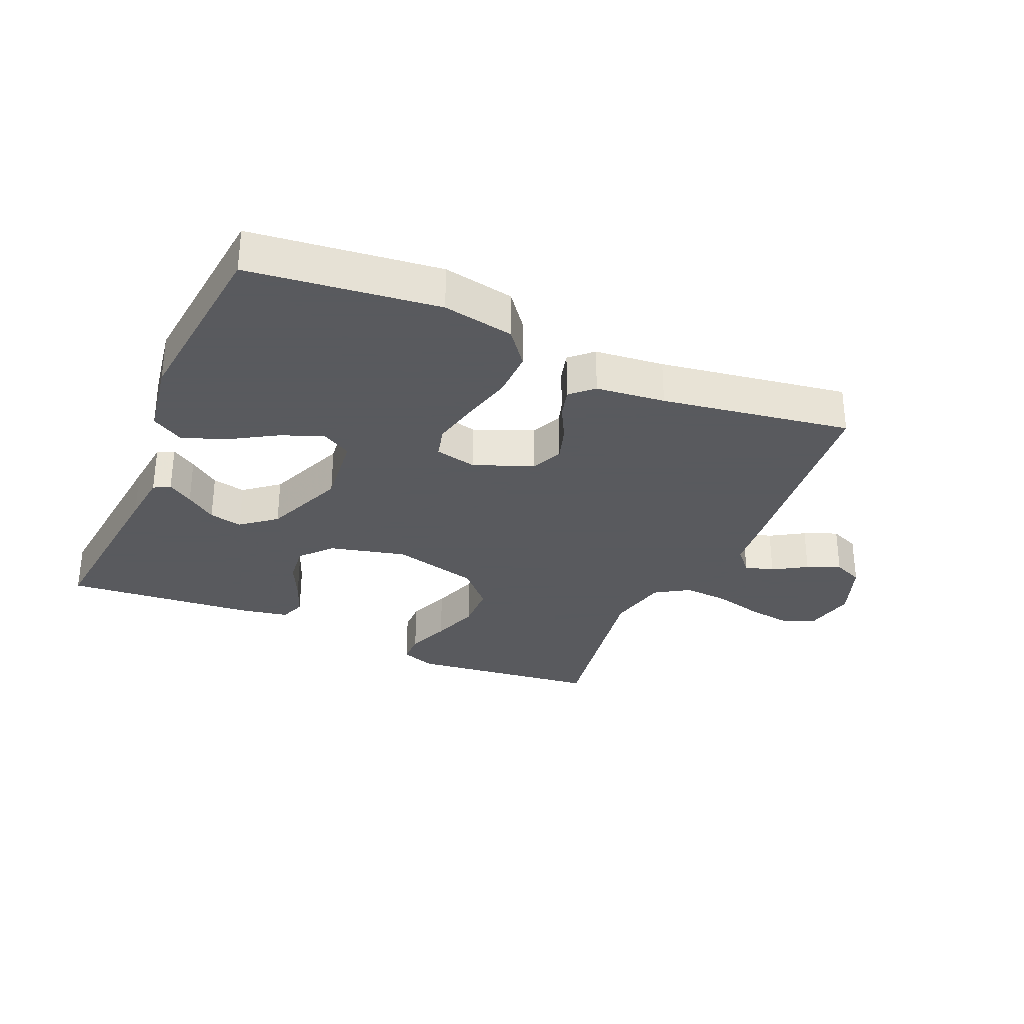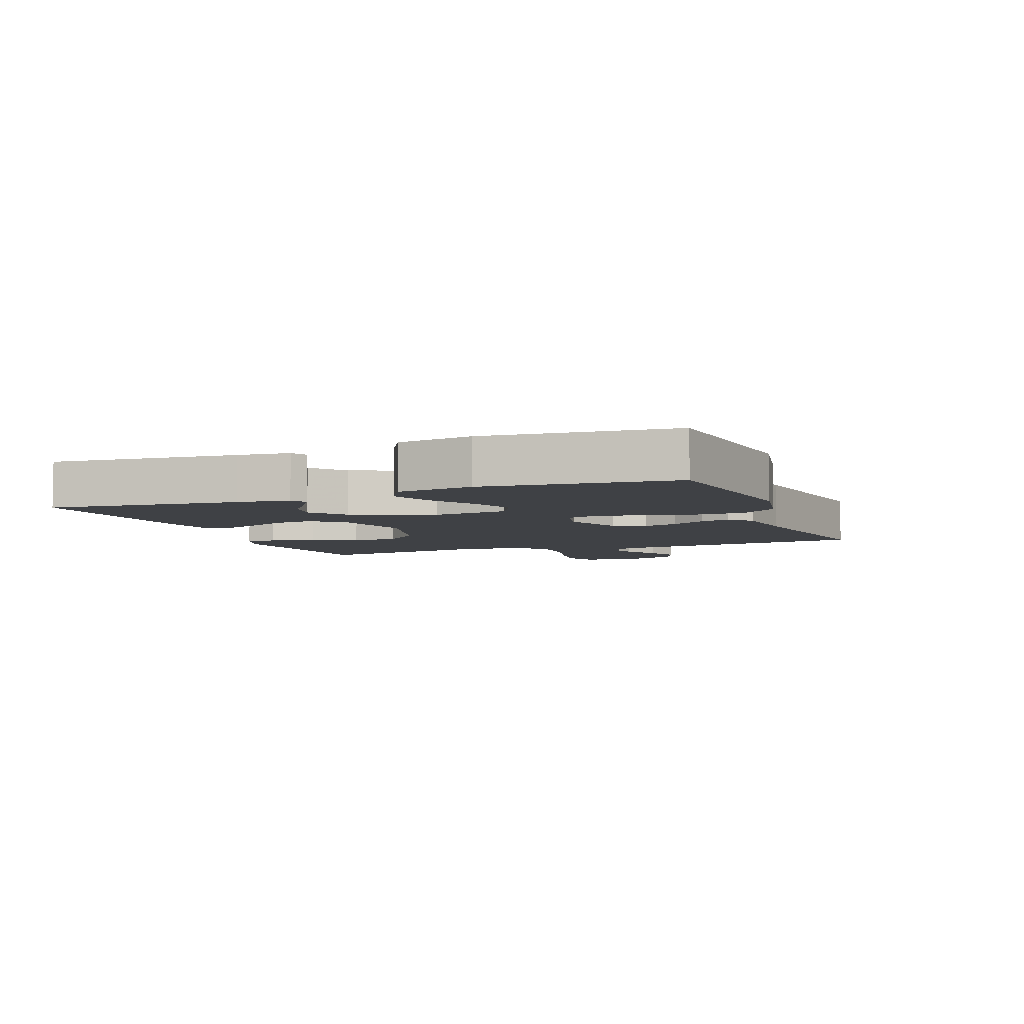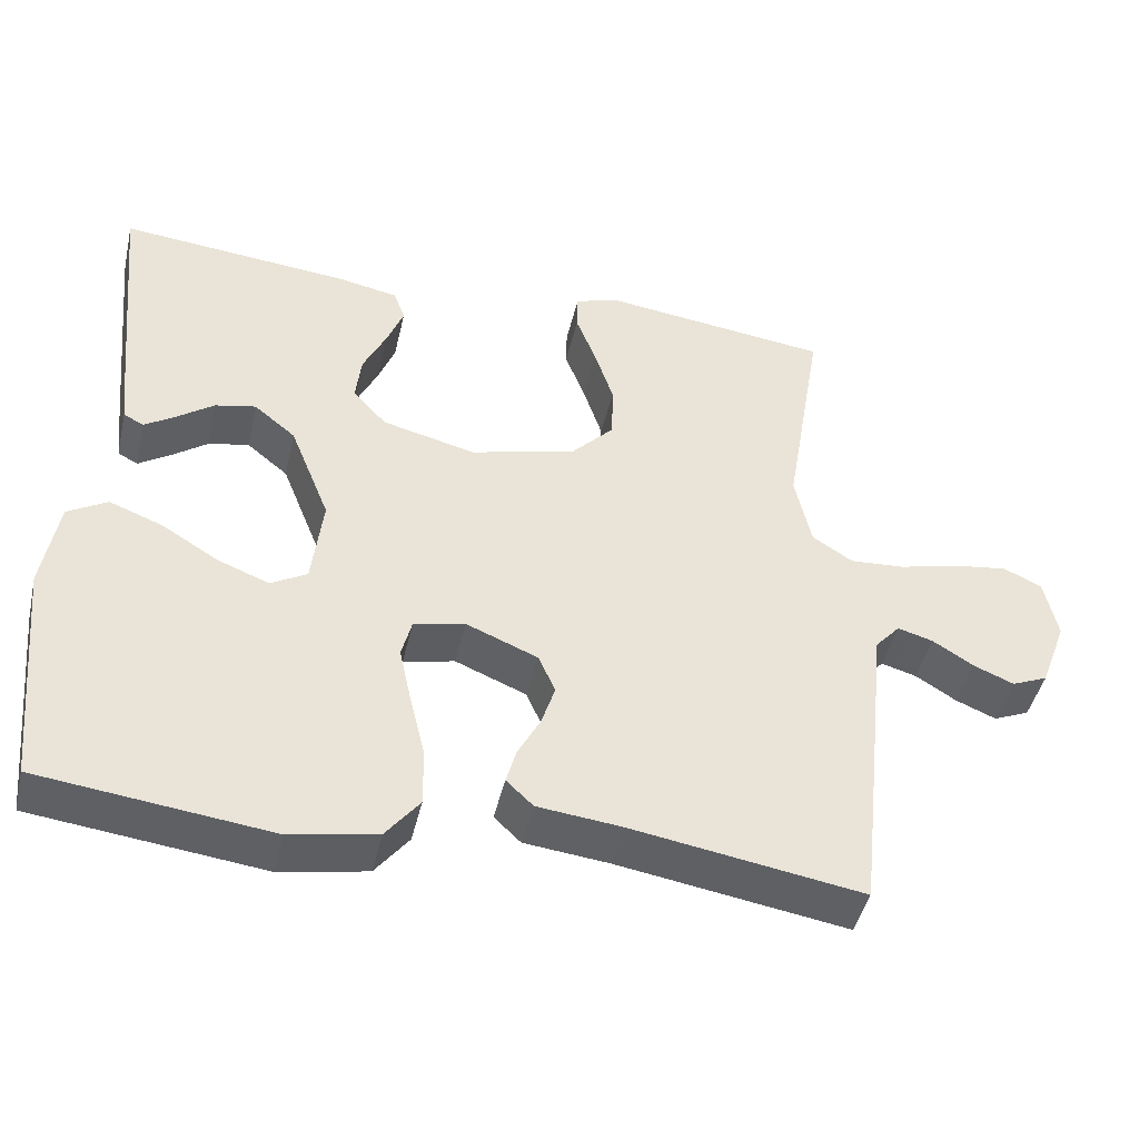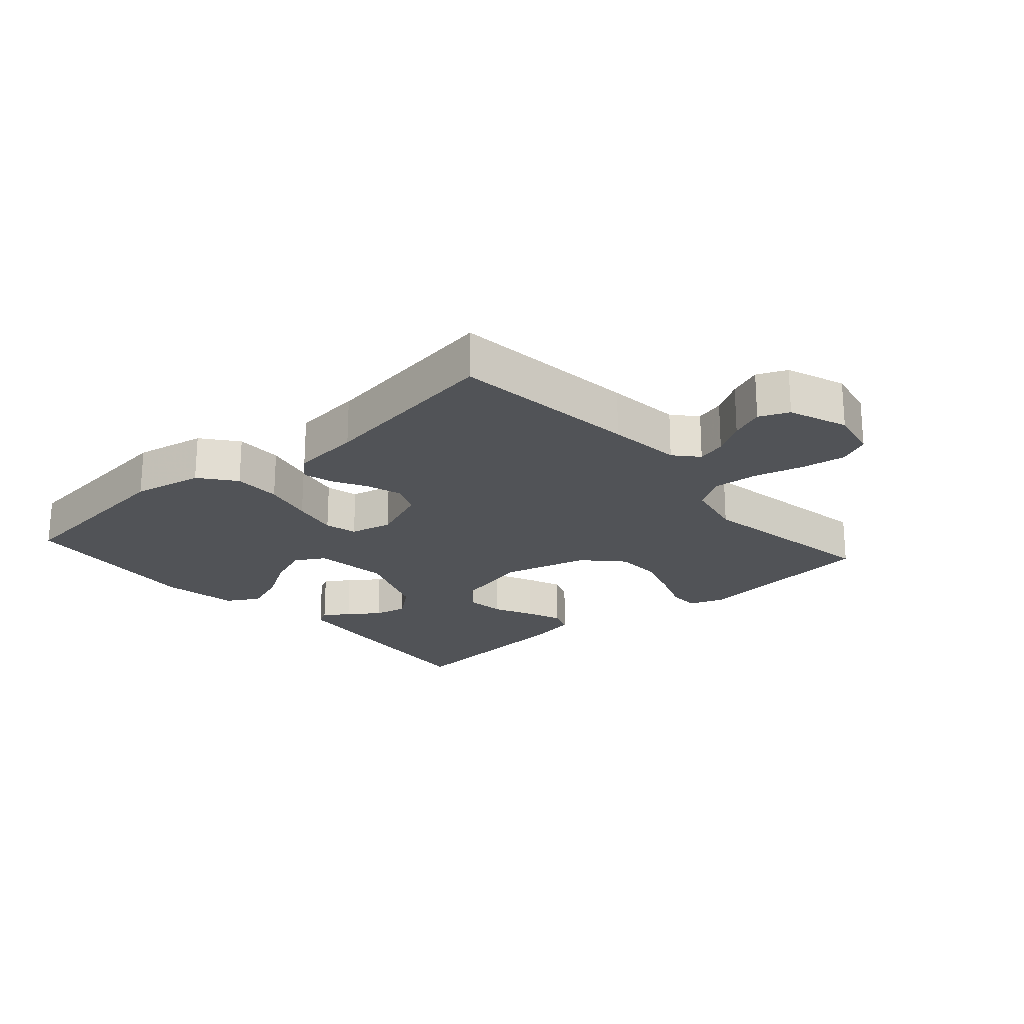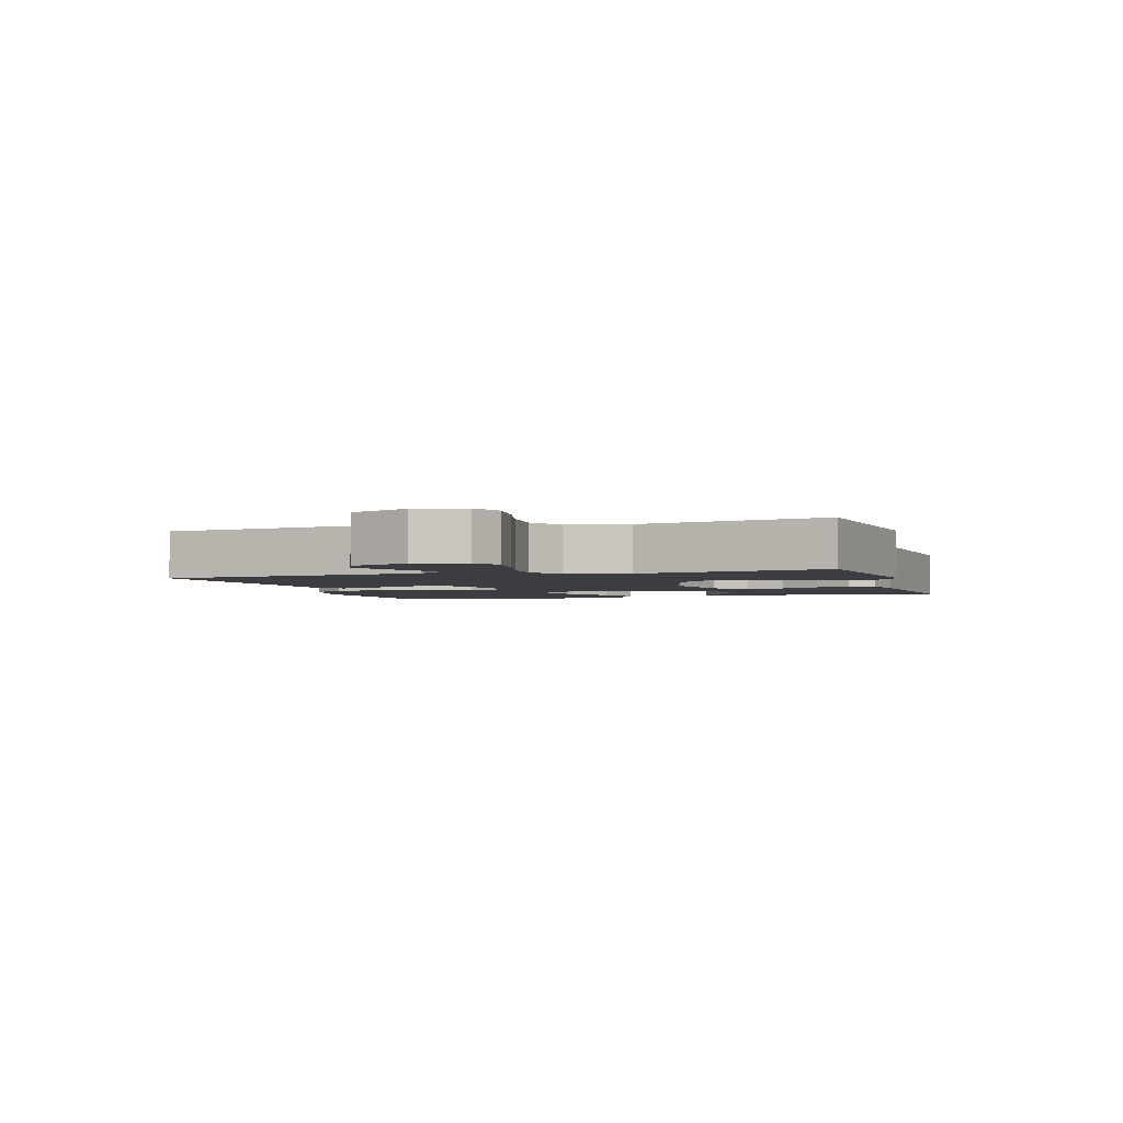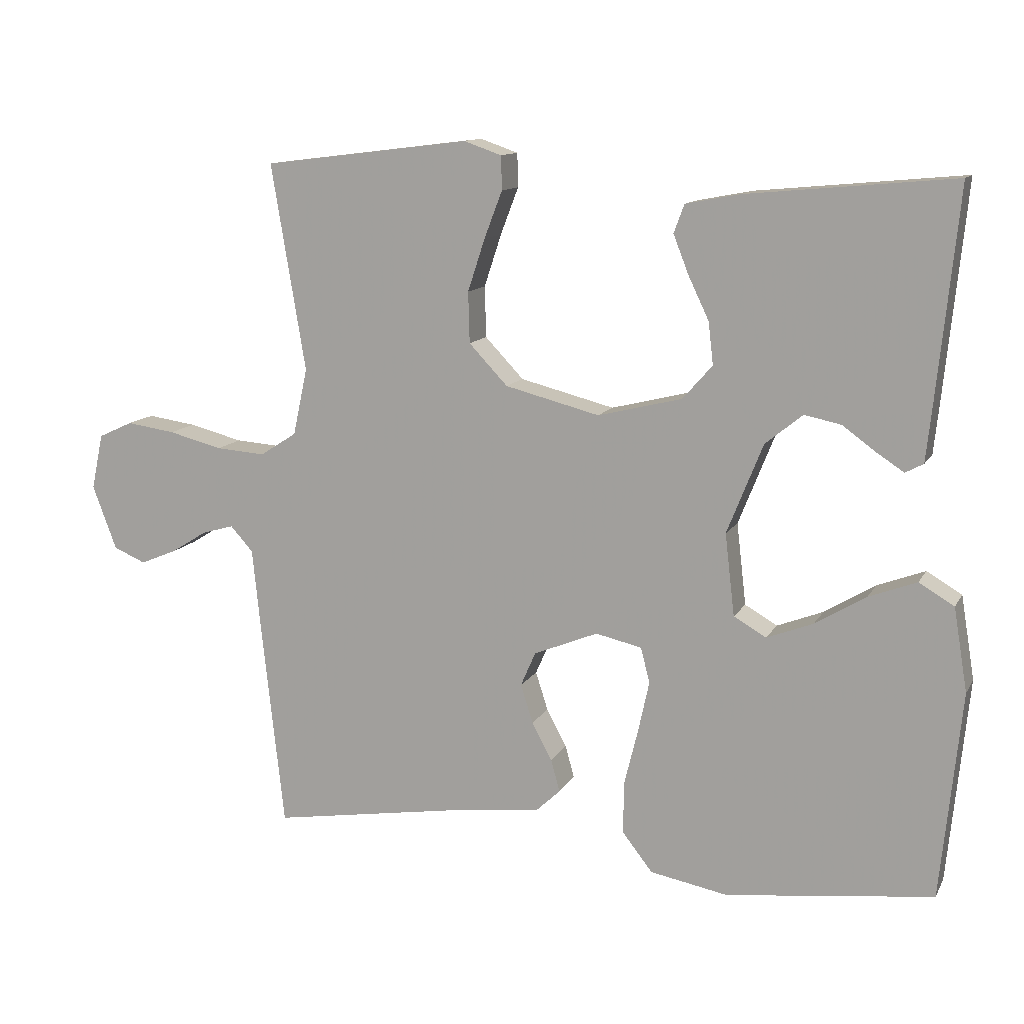
<metadata>
{"format":"obj","ext":"obj","renderer":"f3d","projection":"perspective","resolution":1024,"background":"white","views":[{"elev":-31.2,"azim":156.3,"up":"+Y"},{"elev":-5.7,"azim":111.1,"up":"+Y"},{"elev":-45.1,"azim":167.0,"up":"+Z"},{"elev":-21.7,"azim":-138.7,"up":"+Y"},{"elev":-2.9,"azim":-73.0,"up":"+Y"},{"elev":12.0,"azim":19.1,"up":"+Z"}]}
</metadata>
<code>
v 0.5 0.07 -0.5
v 0.2 0.07 -0.536
v 0.087 0.07 -0.515
v 0.043 0.07 -0.459
v 0.044 0.07 -0.383
v 0.064 0.07 -0.302
v 0.08 0.07 -0.228
v 0.067 0.07 -0.177
v 0 0.07 -0.162
v -0.093 0.07 -0.2
v -0.115 0.07 -0.25
v -0.097 0.07 -0.306
v -0.068 0.07 -0.36
v -0.055 0.07 -0.407
v -0.09 0.07 -0.44
v -0.2 0.07 -0.452
v -0.5 0.07 -0.5
v -0.533 0.07 -0.2
v -0.545 0.07 -0.082
v -0.578 0.07 -0.045
v -0.624 0.07 -0.058
v -0.677 0.07 -0.091
v -0.73 0.07 -0.113
v -0.777 0.07 -0.093
v -0.812 0.07 0
v -0.795 0.07 0.081
v -0.745 0.07 0.104
v -0.674 0.07 0.094
v -0.596 0.07 0.074
v -0.524 0.07 0.069
v -0.471 0.07 0.103
v -0.45 0.07 0.2
v -0.5 0.07 0.5
v -0.2 0.07 0.537
v -0.145 0.07 0.518
v -0.144 0.07 0.469
v -0.17 0.07 0.401
v -0.195 0.07 0.325
v -0.193 0.07 0.251
v -0.137 0.07 0.192
v 0 0.07 0.157
v 0.122 0.07 0.187
v 0.165 0.07 0.236
v 0.158 0.07 0.297
v 0.128 0.07 0.36
v 0.106 0.07 0.416
v 0.121 0.07 0.457
v 0.2 0.07 0.472
v 0.5 0.07 0.5
v 0.47 0.07 0.2
v 0.461 0.07 0.116
v 0.435 0.07 0.102
v 0.395 0.07 0.128
v 0.347 0.07 0.163
v 0.294 0.07 0.174
v 0.24 0.07 0.13
v 0.188 0.07 0
v 0.202 0.07 -0.119
v 0.249 0.07 -0.146
v 0.316 0.07 -0.12
v 0.39 0.07 -0.075
v 0.459 0.07 -0.049
v 0.51 0.07 -0.079
v 0.53 0.07 -0.2
v 0.5 0 -0.5
v 0.2 0 -0.536
v 0.087 0 -0.515
v 0.043 0 -0.459
v 0.044 0 -0.383
v 0.064 0 -0.302
v 0.08 0 -0.228
v 0.067 0 -0.177
v 0 0 -0.162
v -0.093 0 -0.2
v -0.115 0 -0.25
v -0.097 0 -0.306
v -0.068 0 -0.36
v -0.055 0 -0.407
v -0.09 0 -0.44
v -0.2 0 -0.452
v -0.5 0 -0.5
v -0.533 0 -0.2
v -0.545 0 -0.082
v -0.578 0 -0.045
v -0.624 0 -0.058
v -0.677 0 -0.091
v -0.73 0 -0.113
v -0.777 0 -0.093
v -0.812 0 0
v -0.795 0 0.081
v -0.745 0 0.104
v -0.674 0 0.094
v -0.596 0 0.074
v -0.524 0 0.069
v -0.471 0 0.103
v -0.45 0 0.2
v -0.5 0 0.5
v -0.2 0 0.537
v -0.145 0 0.518
v -0.144 0 0.469
v -0.17 0 0.401
v -0.195 0 0.325
v -0.193 0 0.251
v -0.137 0 0.192
v 0 0 0.157
v 0.122 0 0.187
v 0.165 0 0.236
v 0.158 0 0.297
v 0.128 0 0.36
v 0.106 0 0.416
v 0.121 0 0.457
v 0.2 0 0.472
v 0.5 0 0.5
v 0.47 0 0.2
v 0.461 0 0.116
v 0.435 0 0.102
v 0.395 0 0.128
v 0.347 0 0.163
v 0.294 0 0.174
v 0.24 0 0.13
v 0.188 0 0
v 0.202 0 -0.119
v 0.249 0 -0.146
v 0.316 0 -0.12
v 0.39 0 -0.075
v 0.459 0 -0.049
v 0.51 0 -0.079
v 0.53 0 -0.2
f 4 5 6
f 3 4 6
f 2 3 6
f 1 2 6
f 64 1 6
f 63 64 6
f 62 63 6
f 61 62 6
f 60 61 6
f 59 60 6 7
f 58 59 7 8
f 57 58 8 9
f 56 57 9 10
f 52 53 54
f 51 52 54
f 50 51 54
f 49 50 54
f 48 49 54
f 47 48 54
f 46 47 54
f 45 46 54
f 44 45 54 55
f 43 44 55 56
f 35 36 37
f 34 35 37
f 33 34 37
f 32 33 37
f 31 32 37 38
f 27 28 29
f 26 27 29
f 25 26 29
f 24 25 29
f 23 24 29
f 22 23 29
f 21 22 29
f 20 21 29 30
f 19 20 30 31
f 31 38 39
f 19 31 39
f 18 19 39
f 17 18 39
f 16 17 39
f 14 15 16
f 13 14 16
f 12 13 16
f 42 43 56 10
f 16 39 40
f 16 40 41
f 11 12 16
f 11 16 41
f 10 11 41
f 10 41 42
f 70 69 68
f 70 68 67
f 70 67 66
f 70 66 65
f 70 65 128
f 70 128 127
f 70 127 126
f 70 126 125
f 70 125 124
f 71 70 124 123
f 72 71 123 122
f 73 72 122 121
f 74 73 121 120
f 118 117 116
f 118 116 115
f 118 115 114
f 118 114 113
f 118 113 112
f 118 112 111
f 118 111 110
f 118 110 109
f 119 118 109 108
f 120 119 108 107
f 101 100 99
f 101 99 98
f 101 98 97
f 101 97 96
f 102 101 96 95
f 93 92 91
f 93 91 90
f 93 90 89
f 93 89 88
f 93 88 87
f 93 87 86
f 93 86 85
f 94 93 85 84
f 95 94 84 83
f 103 102 95
f 103 95 83
f 103 83 82
f 103 82 81
f 103 81 80
f 80 79 78
f 80 78 77
f 80 77 76
f 74 120 107 106
f 104 103 80
f 105 104 80
f 80 76 75
f 105 80 75
f 105 75 74
f 106 105 74
f 1 65 66 2
f 2 66 67 3
f 3 67 68 4
f 4 68 69 5
f 5 69 70 6
f 6 70 71 7
f 7 71 72 8
f 8 72 73 9
f 9 73 74 10
f 10 74 75 11
f 11 75 76 12
f 12 76 77 13
f 13 77 78 14
f 14 78 79 15
f 15 79 80 16
f 16 80 81 17
f 17 81 82 18
f 18 82 83 19
f 19 83 84 20
f 20 84 85 21
f 21 85 86 22
f 22 86 87 23
f 23 87 88 24
f 24 88 89 25
f 25 89 90 26
f 26 90 91 27
f 27 91 92 28
f 28 92 93 29
f 29 93 94 30
f 30 94 95 31
f 31 95 96 32
f 32 96 97 33
f 33 97 98 34
f 34 98 99 35
f 35 99 100 36
f 36 100 101 37
f 37 101 102 38
f 38 102 103 39
f 39 103 104 40
f 40 104 105 41
f 41 105 106 42
f 42 106 107 43
f 43 107 108 44
f 44 108 109 45
f 45 109 110 46
f 46 110 111 47
f 47 111 112 48
f 48 112 113 49
f 49 113 114 50
f 50 114 115 51
f 51 115 116 52
f 52 116 117 53
f 53 117 118 54
f 54 118 119 55
f 55 119 120 56
f 56 120 121 57
f 57 121 122 58
f 58 122 123 59
f 59 123 124 60
f 60 124 125 61
f 61 125 126 62
f 62 126 127 63
f 63 127 128 64
f 64 128 65 1

</code>
